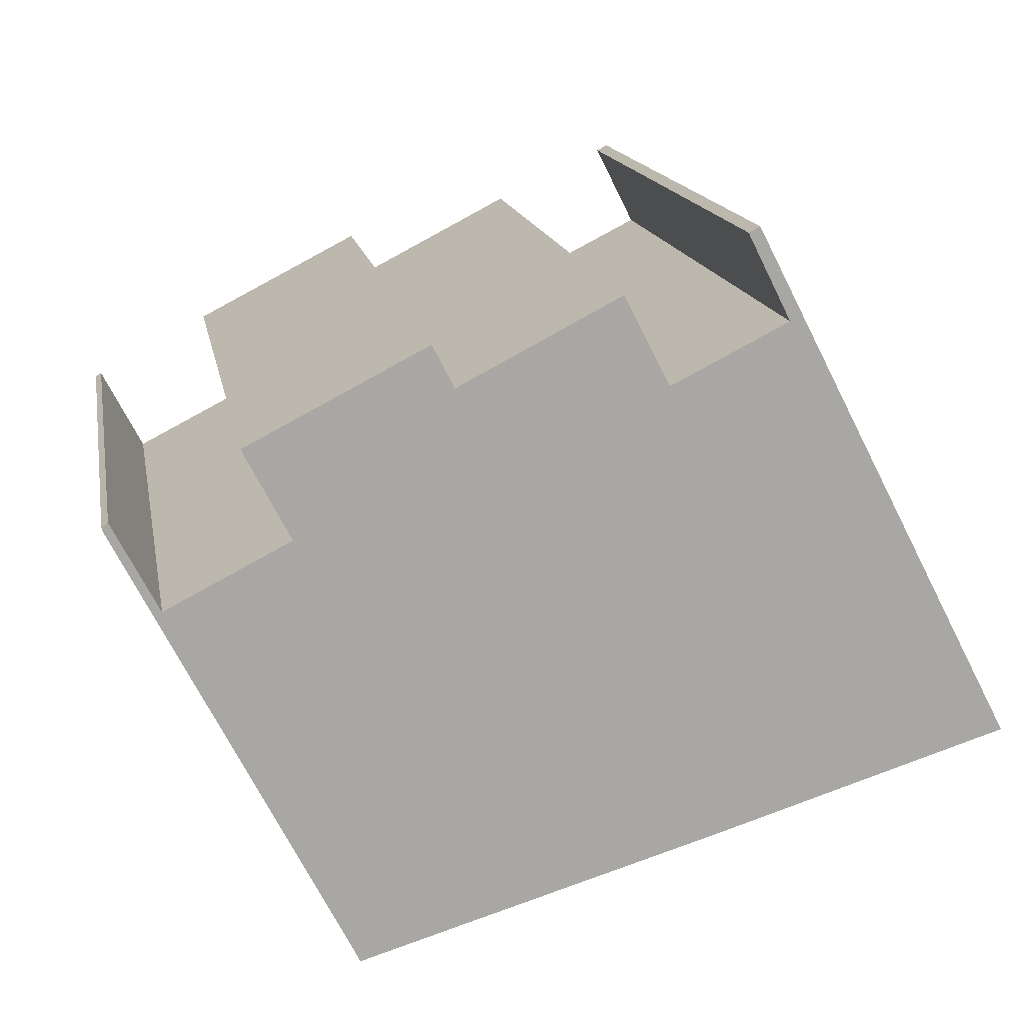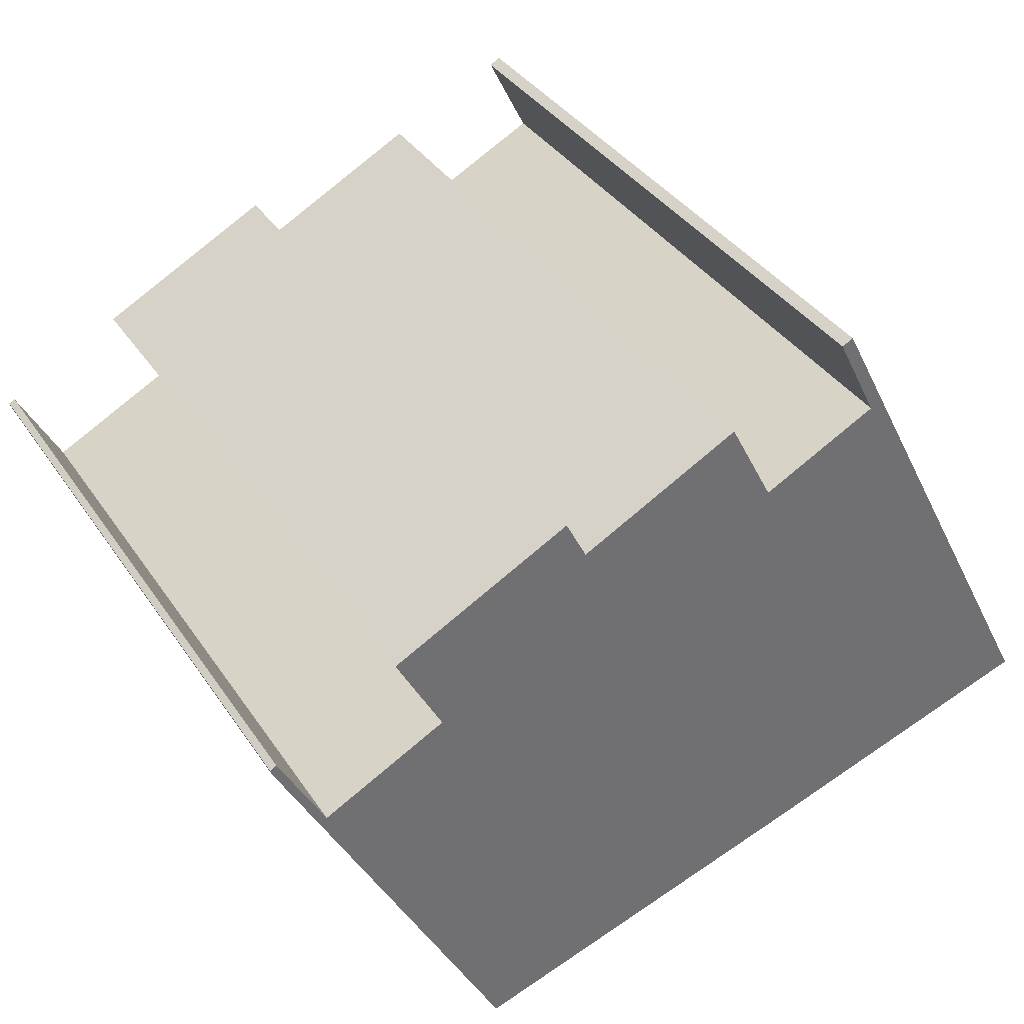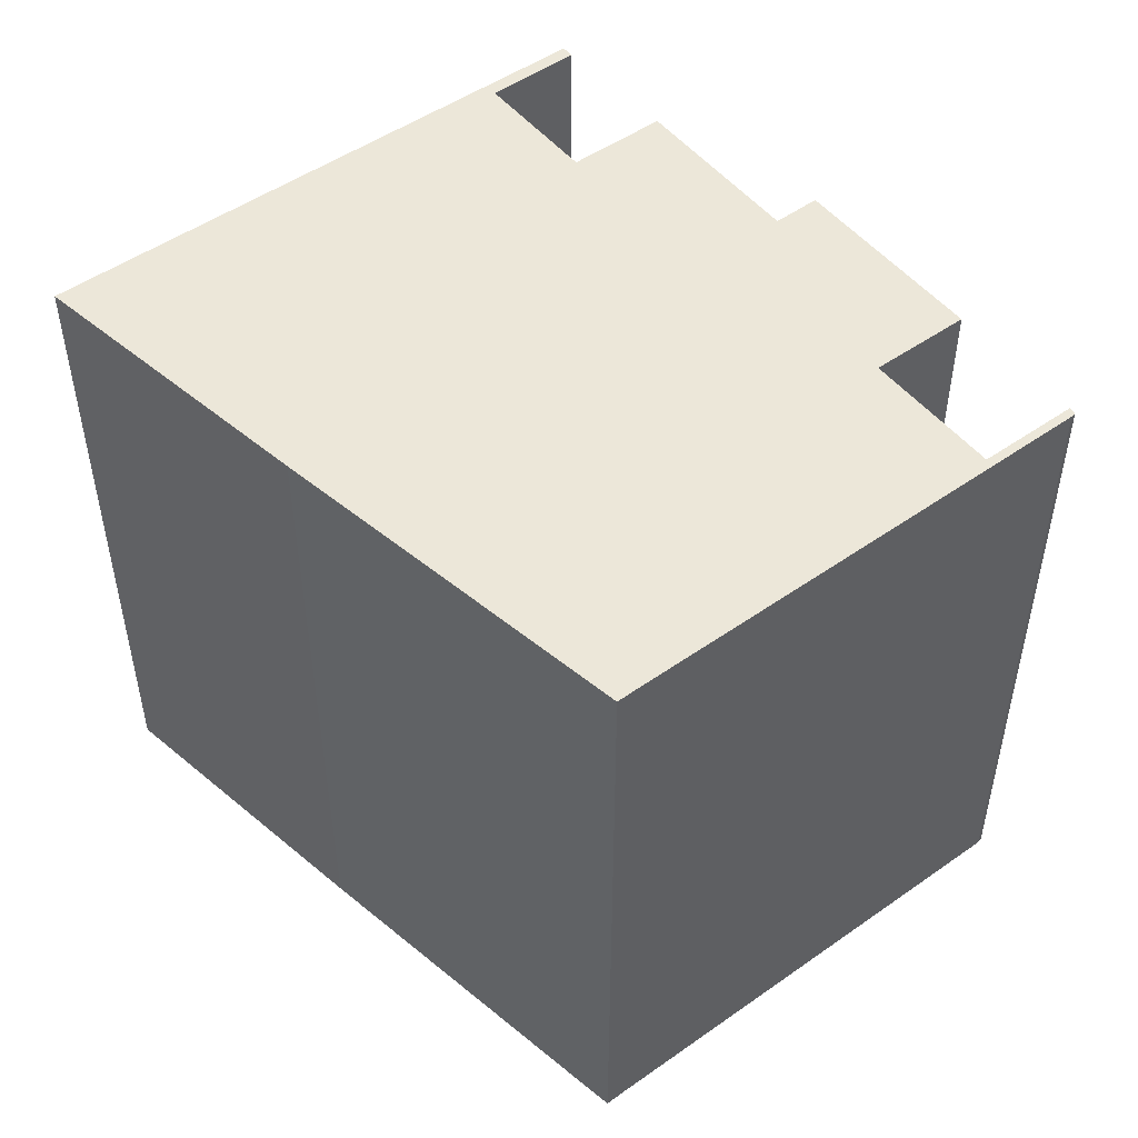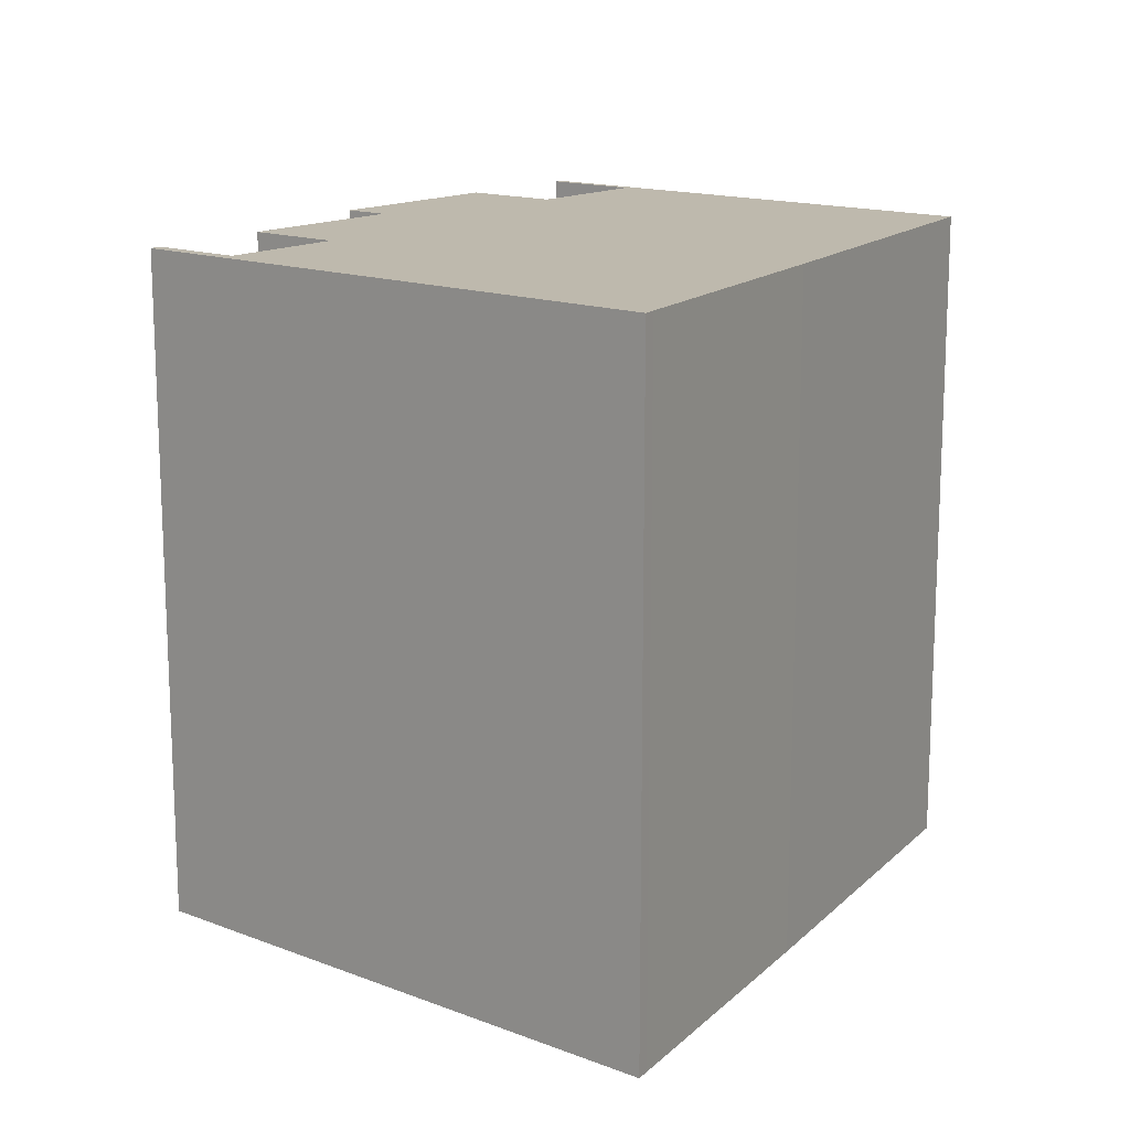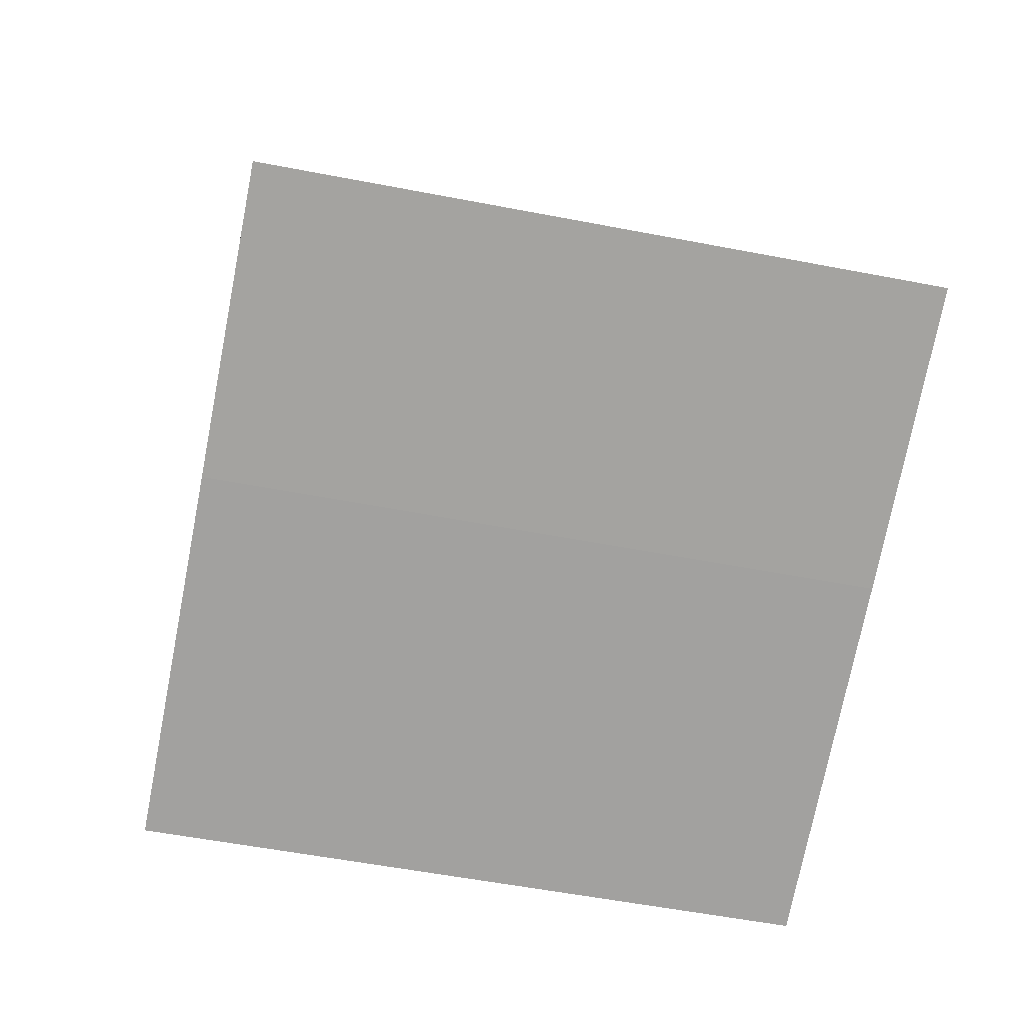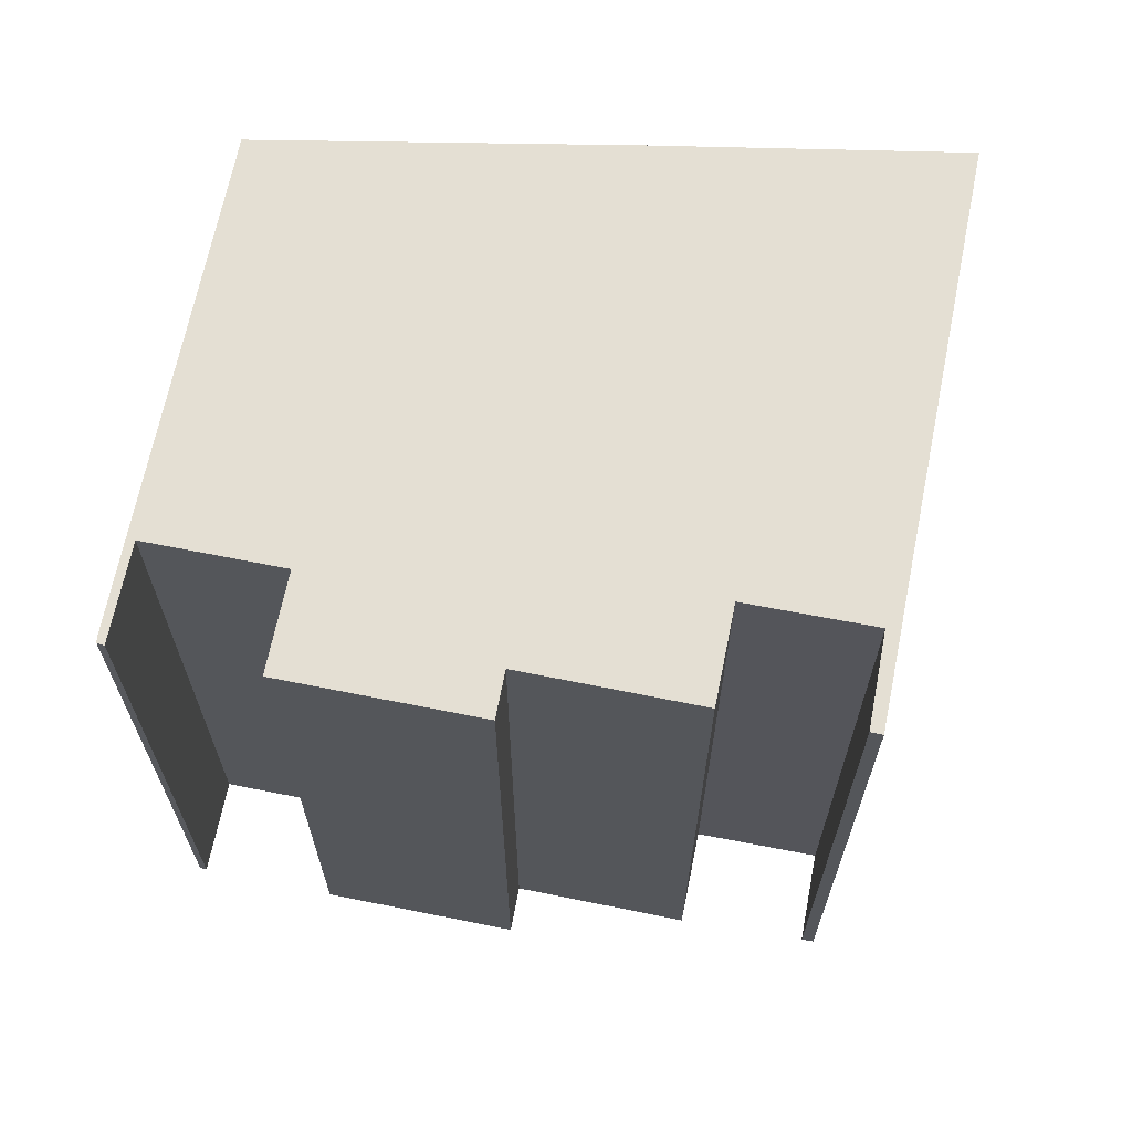
<metadata>
{"format":"obj","ext":"obj","renderer":"f3d","projection":"perspective","resolution":1024,"background":"white","views":[{"elev":15.5,"azim":-10.2,"up":"+Z"},{"elev":37.5,"azim":-30.0,"up":"+Z"},{"elev":50.2,"azim":-154.7,"up":"+Y"},{"elev":15.1,"azim":101.9,"up":"+Y"},{"elev":-55.5,"azim":78.5,"up":"+Z"},{"elev":66.7,"azim":-15.8,"up":"+Y"}]}
</metadata>
<code>
v  5.237 15.77 -10.35
v  14.01 15.77 -8.246
v  5.466 15.77 -10.82
v  1.228 15.77 -2.007
v  0.0324 15.77 -0.1097
v  17.57 15.77 -7.137
v  20.66 15.77 -6.177
v  20.96 15.77 -6.081
v  0.1485 15.77 0.09265
v  0.000337 15.77 -0.0004989
v  7.288 15.77 3.778
v  7.787 15.77 2.777
v  3.059 15.77 1.608
v  11.57 15.77 4.729
v  12.65 15.77 2.64
v  20.26 15.77 -4.717
v  4.15 15.77 -0.5111
v  15.39 15.77 4.019
v  14.63 15.77 6.173
v  14.37 15.77 6.038
v  14.01 5.049e-16 -8.245
v  5.236 6.337e-16 -10.35
v  5.465 6.622e-16 -10.81
v  1.228 1.229e-16 -2.006
v  4.149 3.127e-17 -0.5106
v  17.57 4.37e-16 -7.137
v  3.059 -9.848e-17 1.608
v  20.66 3.782e-16 -6.176
v  7.786 -1.701e-16 2.778
v  7.288 -2.314e-16 3.778
v  20.96 3.723e-16 -6.081
v  20.26 2.888e-16 -4.717
v  12.65 -1.617e-16 2.64
v  15.39 -2.461e-16 4.02
v  14.63 -3.78e-16 6.173
v  14.37 -3.697e-16 6.038
v  11.57 -2.896e-16 4.73
v  0.03206 6.689e-18 -0.1092
v  0.1482 -5.703e-18 0.09314
v  0 0 0
g defaultobject
f 1 2 3
f 2 1 4
f 4 1 5
f 2 4 6
f 6 4 7
f 7 4 8
f 4 5 9
f 9 5 10
f 11 12 13
f 14 15 12
f 4 16 8
f 16 4 17
f 16 17 15
f 16 15 18
f 16 18 19
f 15 17 13
f 15 13 12
f 19 18 20
f 21 22 23
f 22 21 24
f 24 21 25
f 25 21 26
f 25 26 27
f 27 26 28
f 27 28 29
f 27 29 30
f 29 28 31
f 29 31 32
f 32 33 29
f 33 32 34
f 34 32 35
f 34 35 36
f 37 29 33
f 24 38 22
f 38 24 39
f 38 39 40
f 16 31 8
f 31 16 32
f 7 31 28
f 31 7 8
f 6 28 26
f 28 6 7
f 2 26 21
f 26 2 6
f 3 21 23
f 21 3 2
f 1 23 22
f 23 1 3
f 5 22 38
f 22 5 1
f 10 38 40
f 38 10 5
f 10 39 9
f 39 10 40
f 9 24 4
f 24 9 39
f 4 25 17
f 25 4 24
f 13 25 27
f 25 13 17
f 13 30 11
f 30 13 27
f 11 29 12
f 29 11 30
f 12 37 14
f 37 12 29
f 14 33 15
f 33 14 37
f 15 34 18
f 34 15 33
f 20 34 36
f 34 20 18
f 20 35 19
f 35 20 36
f 19 32 16
f 32 19 35

</code>
